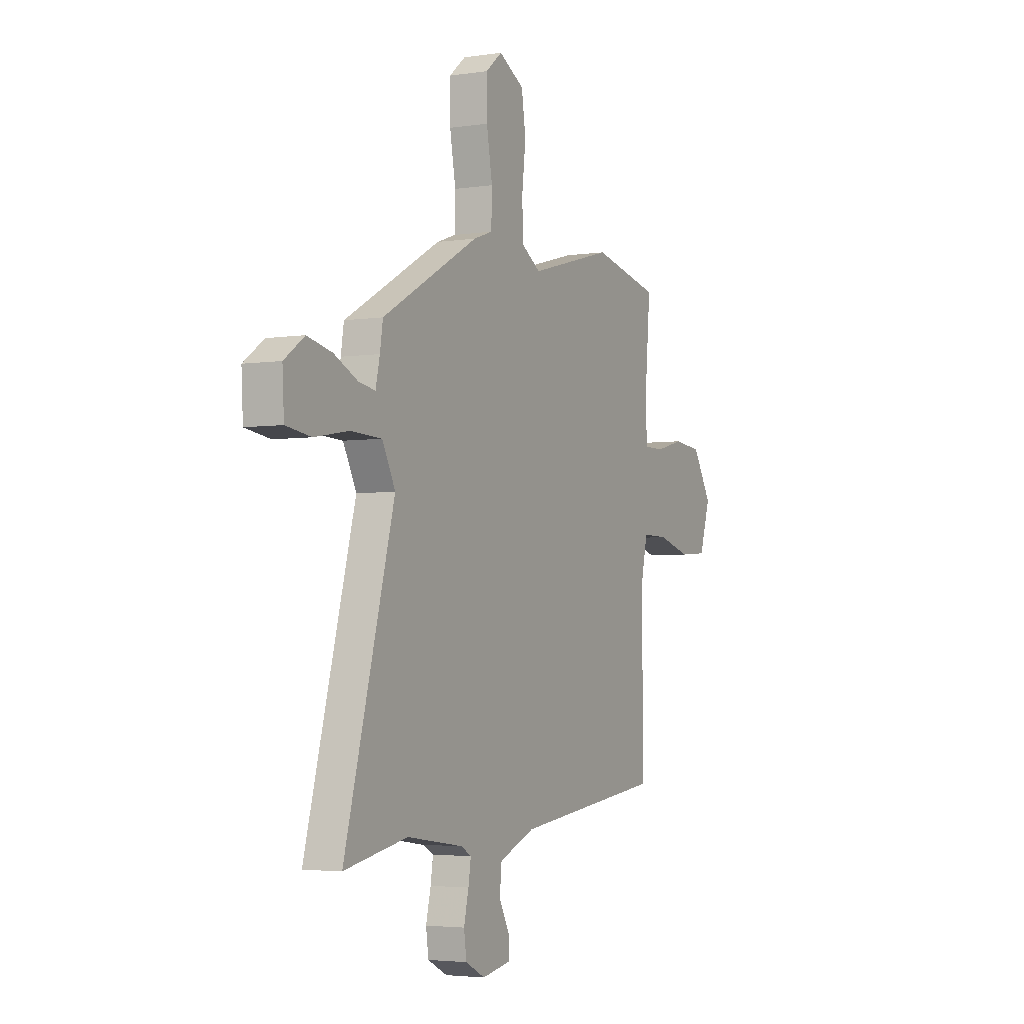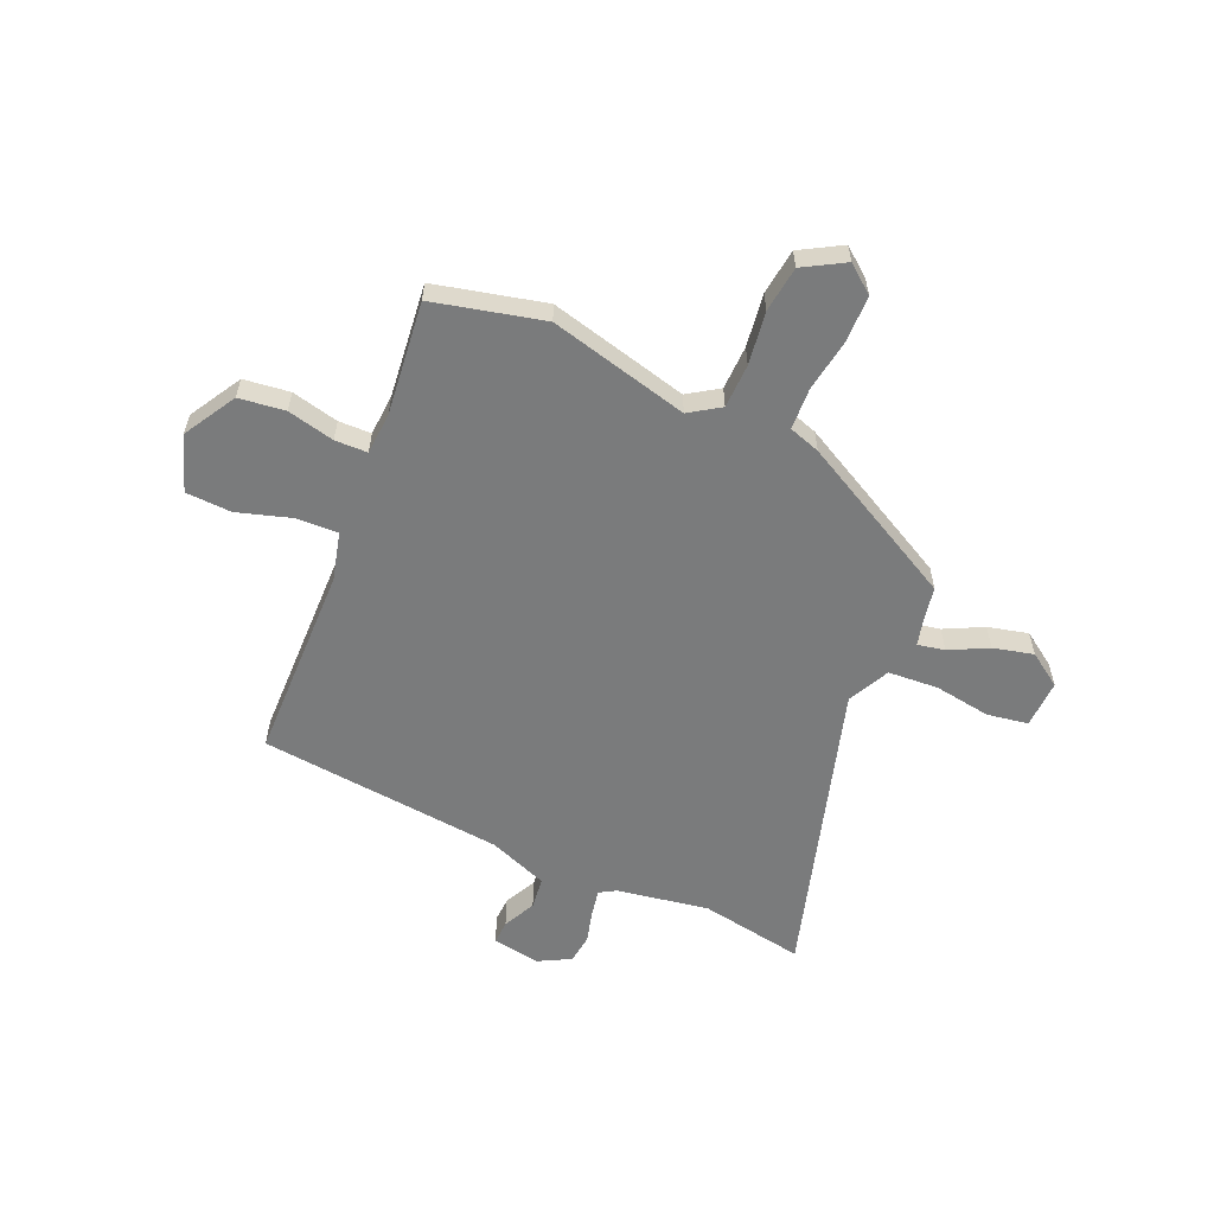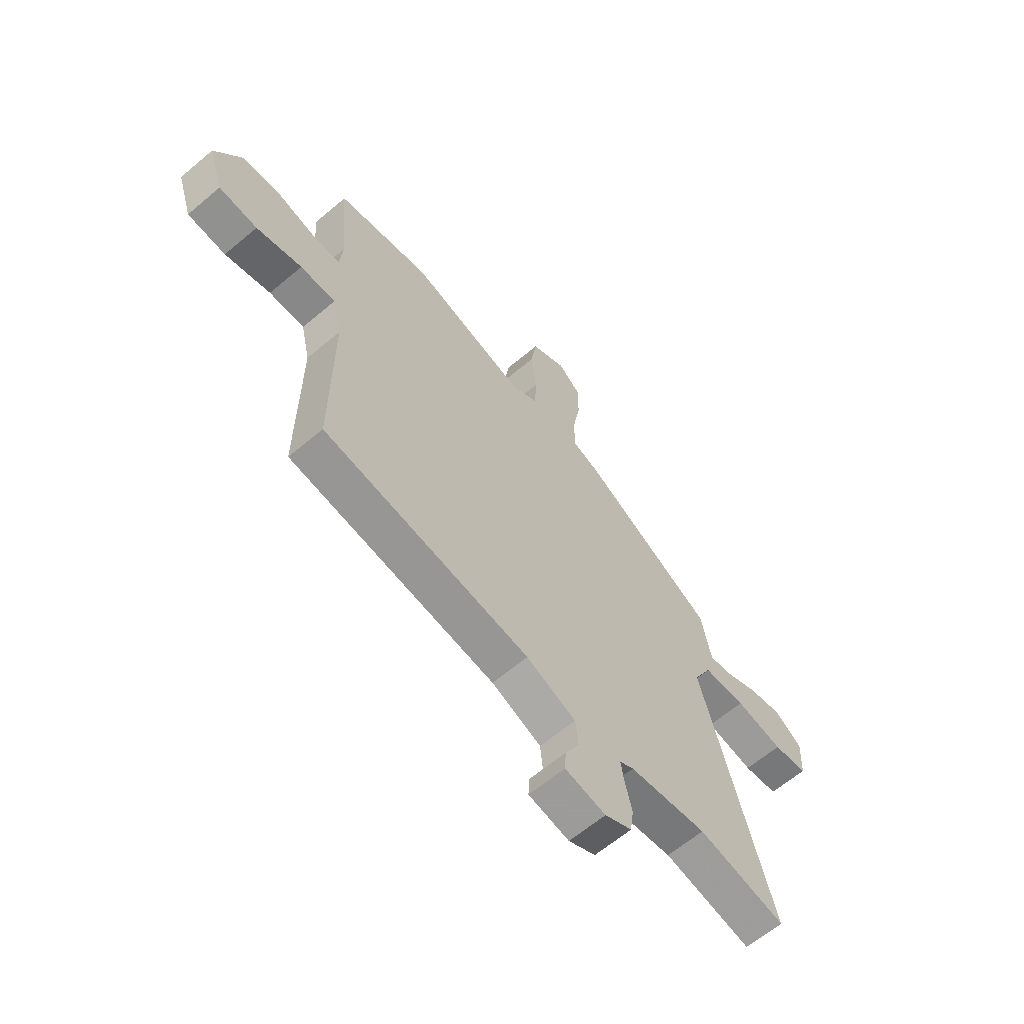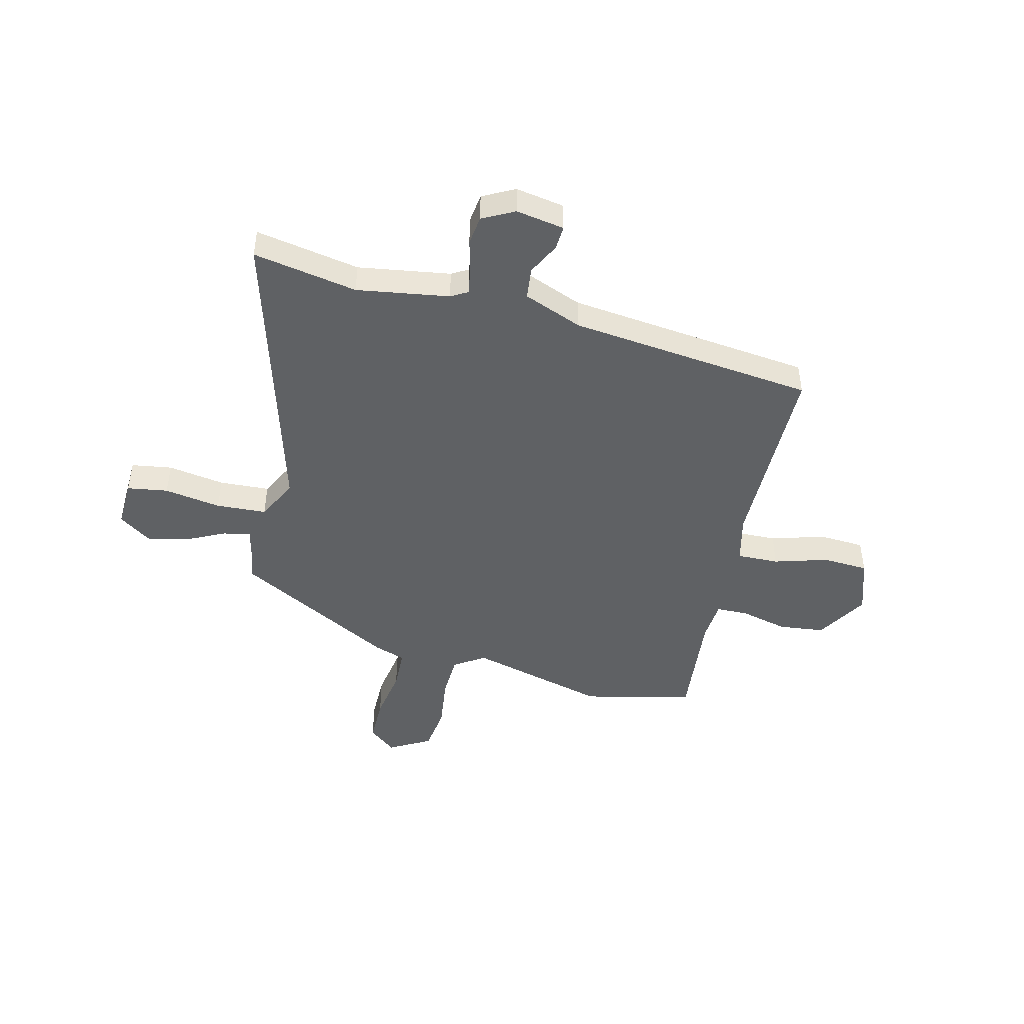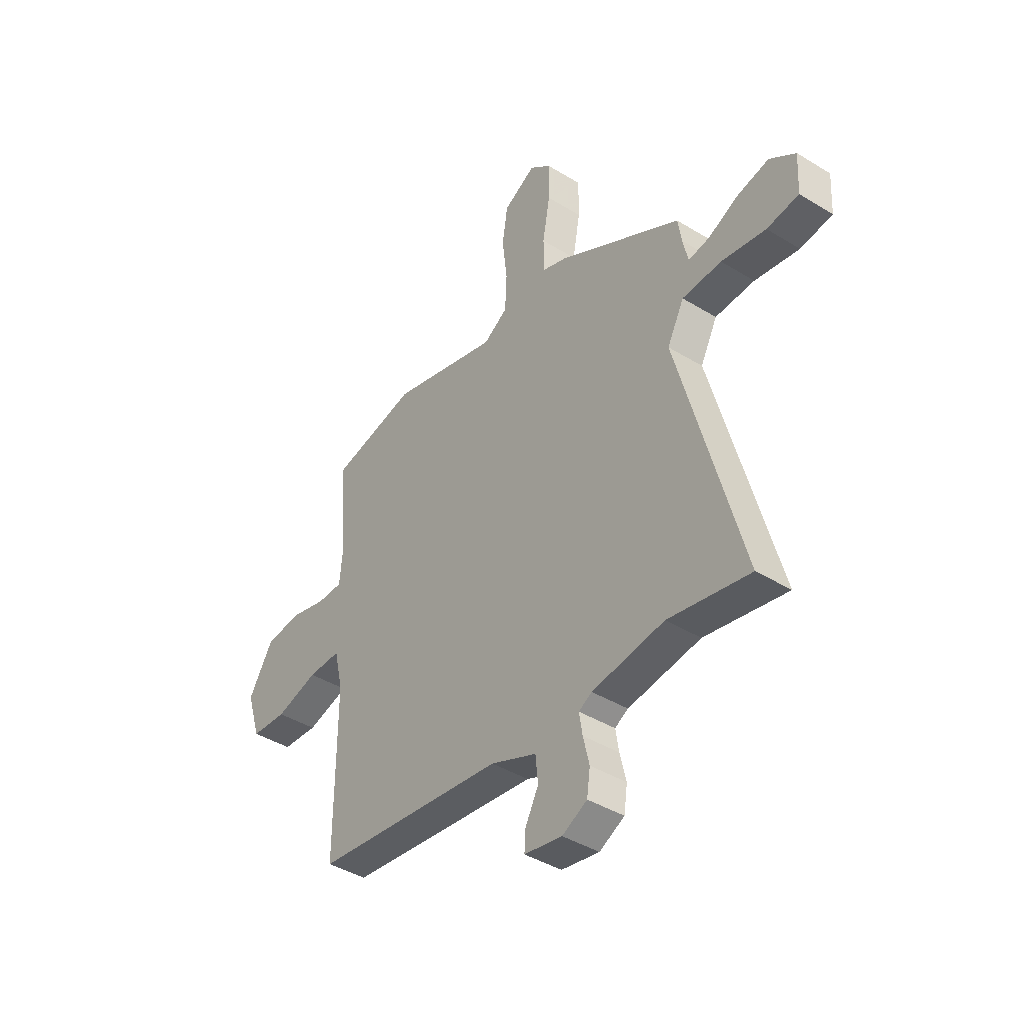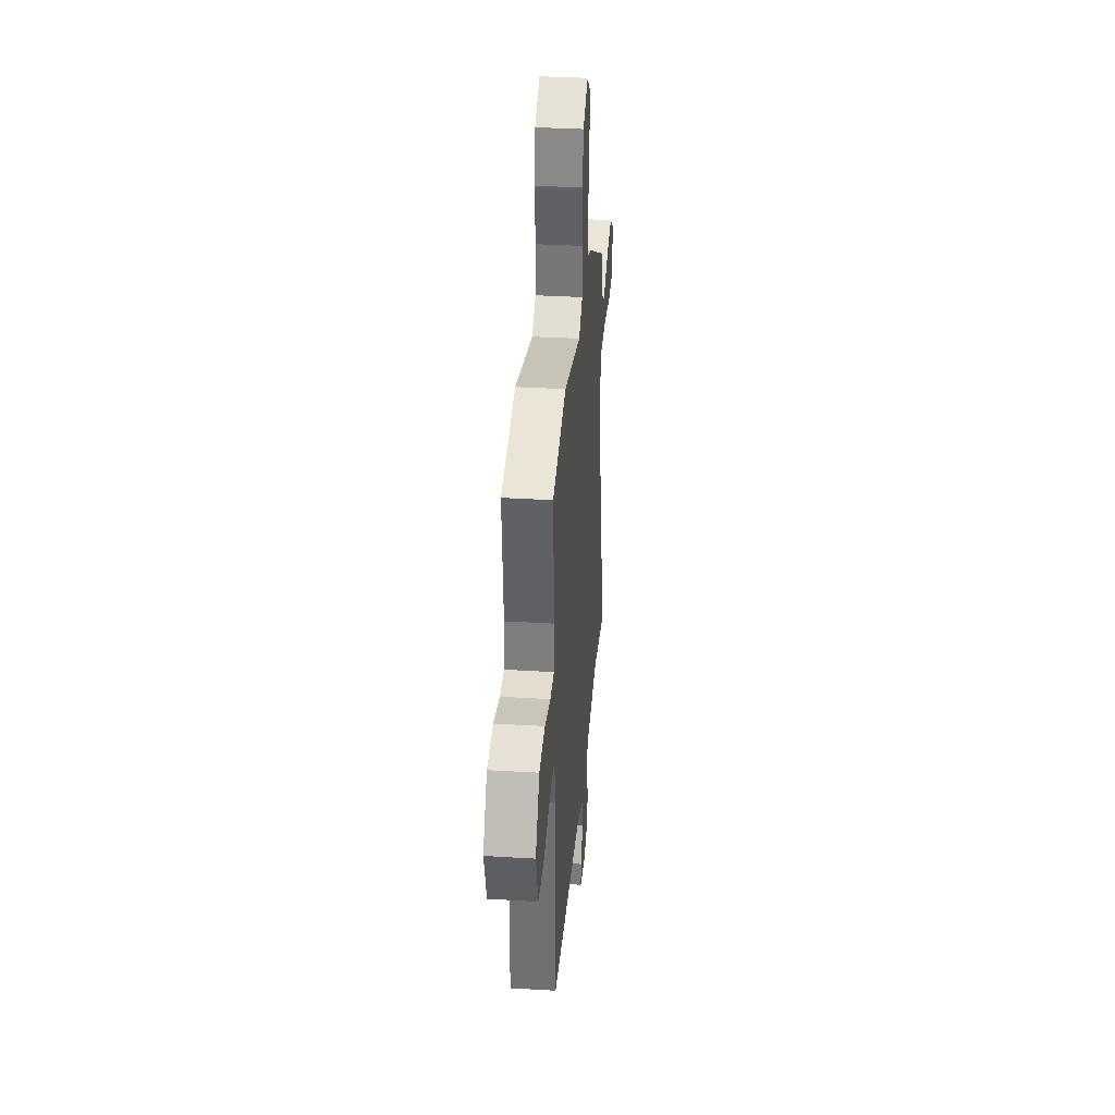
<metadata>
{"format":"obj","ext":"obj","renderer":"f3d","projection":"perspective","resolution":1024,"background":"white","views":[{"elev":-3.7,"azim":117.0,"up":"+Z"},{"elev":-58.3,"azim":-22.2,"up":"+Y"},{"elev":-63.2,"azim":-49.5,"up":"+Z"},{"elev":-46.1,"azim":167.0,"up":"+Y"},{"elev":-41.4,"azim":53.3,"up":"+Z"},{"elev":34.9,"azim":-85.4,"up":"+Z"}]}
</metadata>
<code>
v -0.518 0.07 0.496
v -0.307 0.07 0.541
v -0.043 0.07 0.468
v 0.016 0.07 0.505
v 0.02 0.07 0.589
v 0.008 0.07 0.691
v 0.021 0.07 0.778
v 0.1 0.07 0.821
v 0.152 0.07 0.778
v 0.151 0.07 0.689
v 0.133 0.07 0.588
v 0.135 0.07 0.509
v 0.194 0.07 0.488
v 0.497 0.07 0.318
v 0.506 0.07 0.26
v 0.519 0.07 0.202
v 0.571 0.07 0.211
v 0.645 0.07 0.246
v 0.722 0.07 0.263
v 0.785 0.07 0.218
v 0.78 0.07 0.126
v 0.702 0.07 0.115
v 0.594 0.07 0.134
v 0.498 0.07 0.13
v 0.457 0.07 0.051
v 0.612 0.07 -0.522
v 0.414 0.07 -0.483
v 0.238 0.07 -0.508
v 0.206 0.07 -0.526
v 0.214 0.07 -0.576
v 0.229 0.07 -0.639
v 0.221 0.07 -0.695
v 0.16 0.07 -0.726
v 0.068 0.07 -0.709
v 0.071 0.07 -0.663
v 0.103 0.07 -0.602
v 0.097 0.07 -0.541
v -0.015 0.07 -0.495
v -0.482 0.07 -0.436
v -0.48 0.07 -0.06
v -0.501 0.07 0.032
v -0.581 0.07 0.031
v -0.684 0.07 0.002
v -0.771 0.07 0.008
v -0.805 0.07 0.115
v -0.745 0.07 0.213
v -0.657 0.07 0.222
v -0.568 0.07 0.199
v -0.506 0.07 0.199
v -0.499 0.07 0.278
v -0.518 0 0.496
v -0.307 0 0.541
v -0.043 0 0.468
v 0.016 0 0.505
v 0.02 0 0.589
v 0.008 0 0.691
v 0.021 0 0.778
v 0.1 0 0.821
v 0.152 0 0.778
v 0.151 0 0.689
v 0.133 0 0.588
v 0.135 0 0.509
v 0.194 0 0.488
v 0.497 0 0.318
v 0.506 0 0.26
v 0.519 0 0.202
v 0.571 0 0.211
v 0.645 0 0.246
v 0.722 0 0.263
v 0.785 0 0.218
v 0.78 0 0.126
v 0.702 0 0.115
v 0.594 0 0.134
v 0.498 0 0.13
v 0.457 0 0.051
v 0.612 0 -0.522
v 0.414 0 -0.483
v 0.238 0 -0.508
v 0.206 0 -0.526
v 0.214 0 -0.576
v 0.229 0 -0.639
v 0.221 0 -0.695
v 0.16 0 -0.726
v 0.068 0 -0.709
v 0.071 0 -0.663
v 0.103 0 -0.602
v 0.097 0 -0.541
v -0.015 0 -0.495
v -0.482 0 -0.436
v -0.48 0 -0.06
v -0.501 0 0.032
v -0.581 0 0.031
v -0.684 0 0.002
v -0.771 0 0.008
v -0.805 0 0.115
v -0.745 0 0.213
v -0.657 0 0.222
v -0.568 0 0.199
v -0.506 0 0.199
v -0.499 0 0.278
f 46 47 48
f 45 46 48
f 44 45 48
f 43 44 48
f 42 43 48
f 41 42 48 49
f 40 41 49 50
f 38 39 40
f 37 38 40 50
f 34 35 36
f 33 34 36
f 32 33 36
f 31 32 36
f 30 31 36
f 29 30 36 37
f 1 2 3
f 50 1 3
f 37 50 3
f 29 37 3
f 28 29 3
f 25 26 27
f 21 22 23
f 20 21 23
f 19 20 23
f 18 19 23
f 17 18 23
f 16 17 23 24
f 15 16 24 25
f 14 15 25
f 13 14 25
f 12 13 25
f 9 10 11
f 8 9 11
f 7 8 11
f 6 7 11
f 5 6 11
f 4 5 11 12
f 25 27 28
f 12 25 28
f 4 12 28
f 3 4 28
f 98 97 96
f 98 96 95
f 98 95 94
f 98 94 93
f 98 93 92
f 99 98 92 91
f 100 99 91 90
f 90 89 88
f 100 90 88 87
f 86 85 84
f 86 84 83
f 86 83 82
f 86 82 81
f 86 81 80
f 87 86 80 79
f 53 52 51
f 53 51 100
f 53 100 87
f 53 87 79
f 53 79 78
f 77 76 75
f 73 72 71
f 73 71 70
f 73 70 69
f 73 69 68
f 73 68 67
f 74 73 67 66
f 75 74 66 65
f 75 65 64
f 75 64 63
f 75 63 62
f 61 60 59
f 61 59 58
f 61 58 57
f 61 57 56
f 61 56 55
f 62 61 55 54
f 78 77 75
f 78 75 62
f 78 62 54
f 78 54 53
f 1 51 52 2
f 2 52 53 3
f 3 53 54 4
f 4 54 55 5
f 5 55 56 6
f 6 56 57 7
f 7 57 58 8
f 8 58 59 9
f 9 59 60 10
f 10 60 61 11
f 11 61 62 12
f 12 62 63 13
f 13 63 64 14
f 14 64 65 15
f 15 65 66 16
f 16 66 67 17
f 17 67 68 18
f 18 68 69 19
f 19 69 70 20
f 20 70 71 21
f 21 71 72 22
f 22 72 73 23
f 23 73 74 24
f 24 74 75 25
f 25 75 76 26
f 26 76 77 27
f 27 77 78 28
f 28 78 79 29
f 29 79 80 30
f 30 80 81 31
f 31 81 82 32
f 32 82 83 33
f 33 83 84 34
f 34 84 85 35
f 35 85 86 36
f 36 86 87 37
f 37 87 88 38
f 38 88 89 39
f 39 89 90 40
f 40 90 91 41
f 41 91 92 42
f 42 92 93 43
f 43 93 94 44
f 44 94 95 45
f 45 95 96 46
f 46 96 97 47
f 47 97 98 48
f 48 98 99 49
f 49 99 100 50
f 50 100 51 1

</code>
